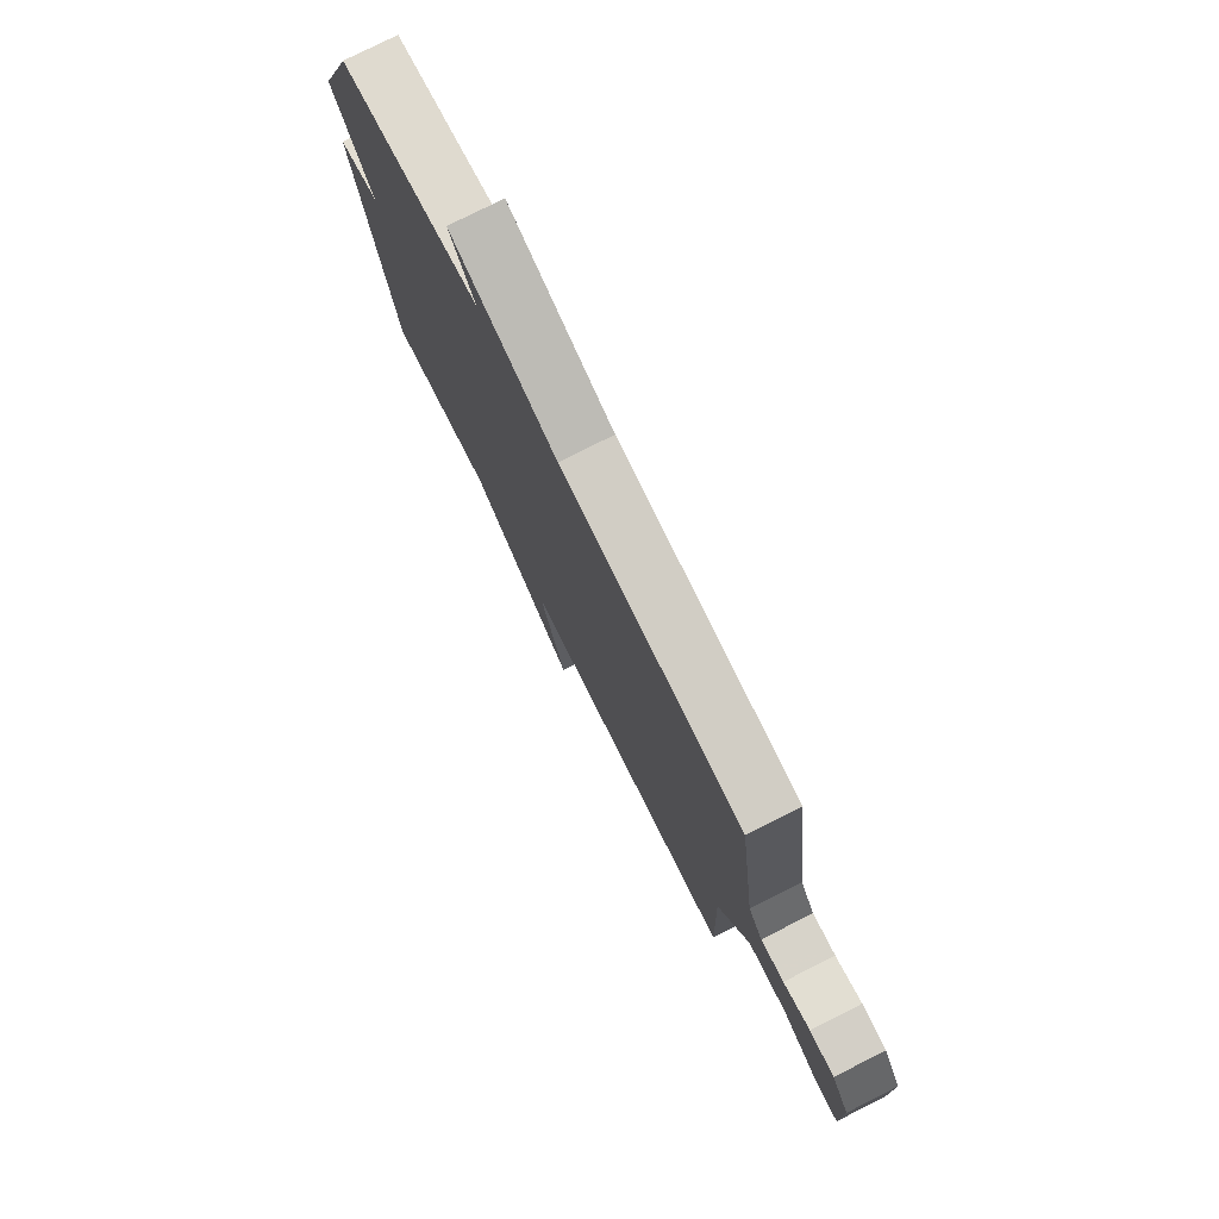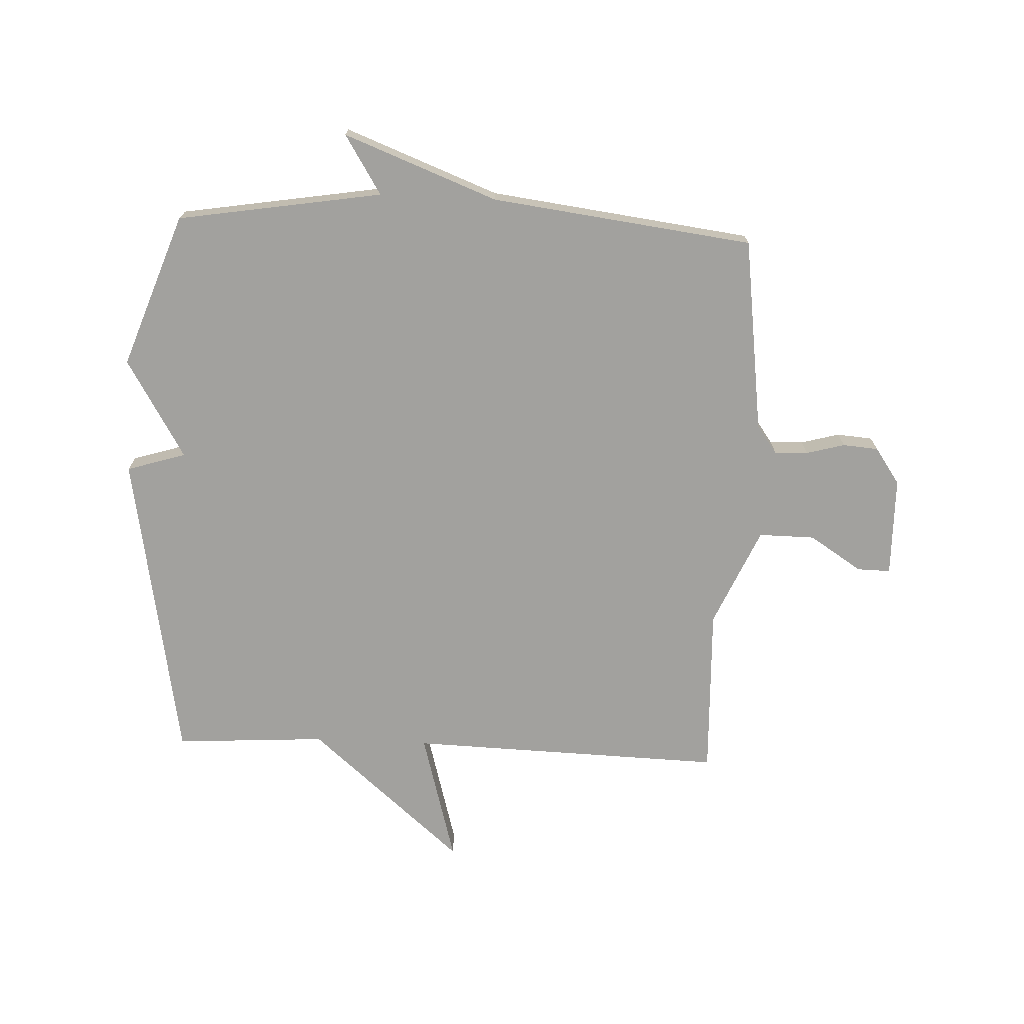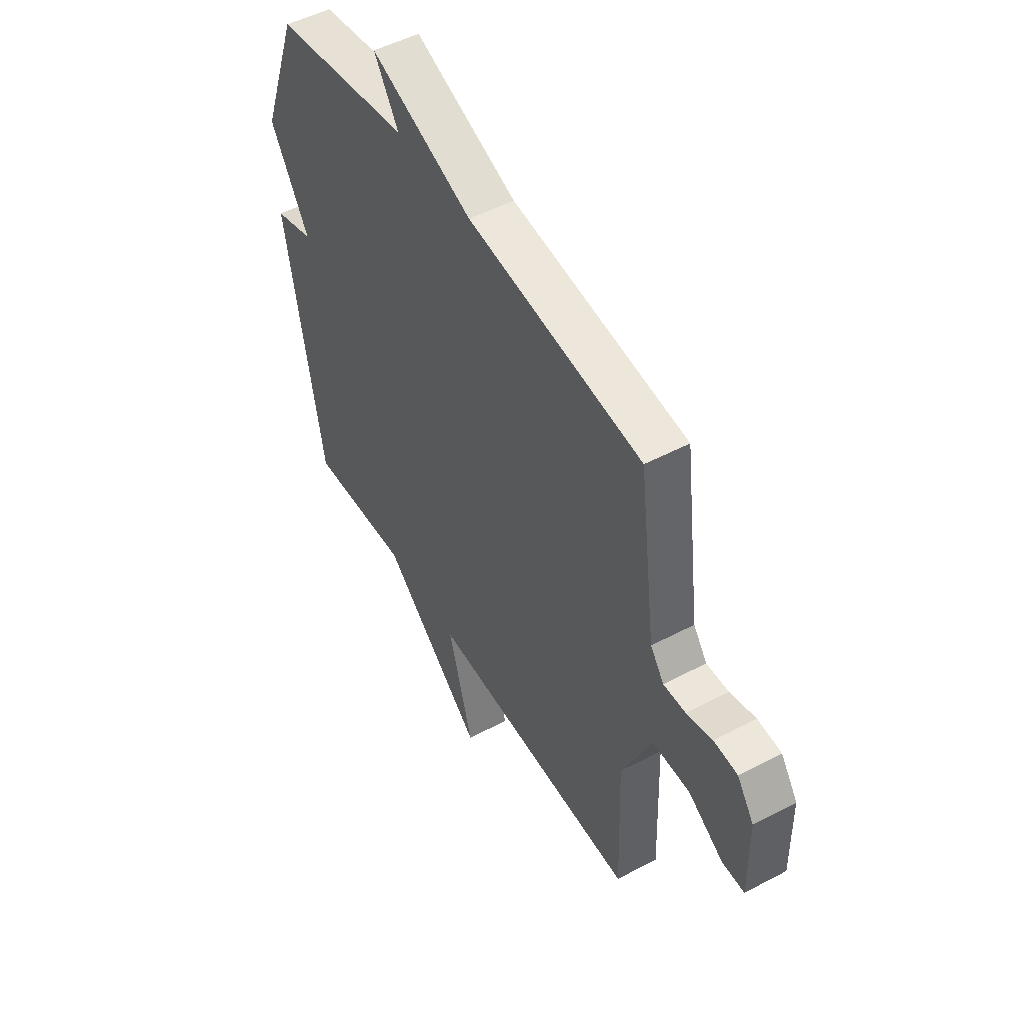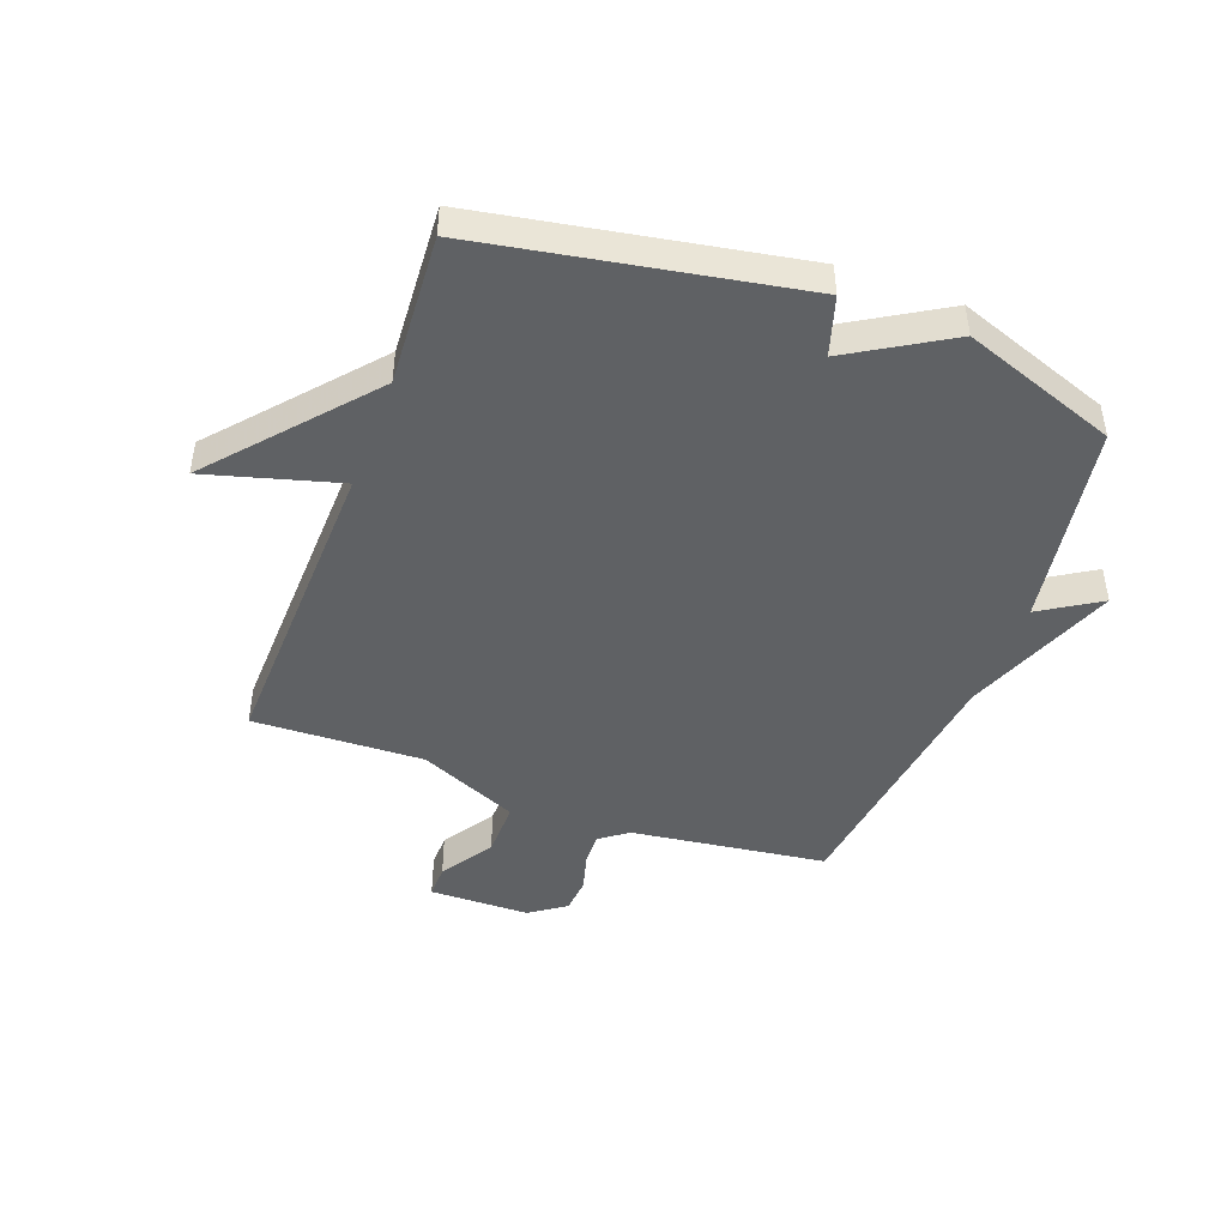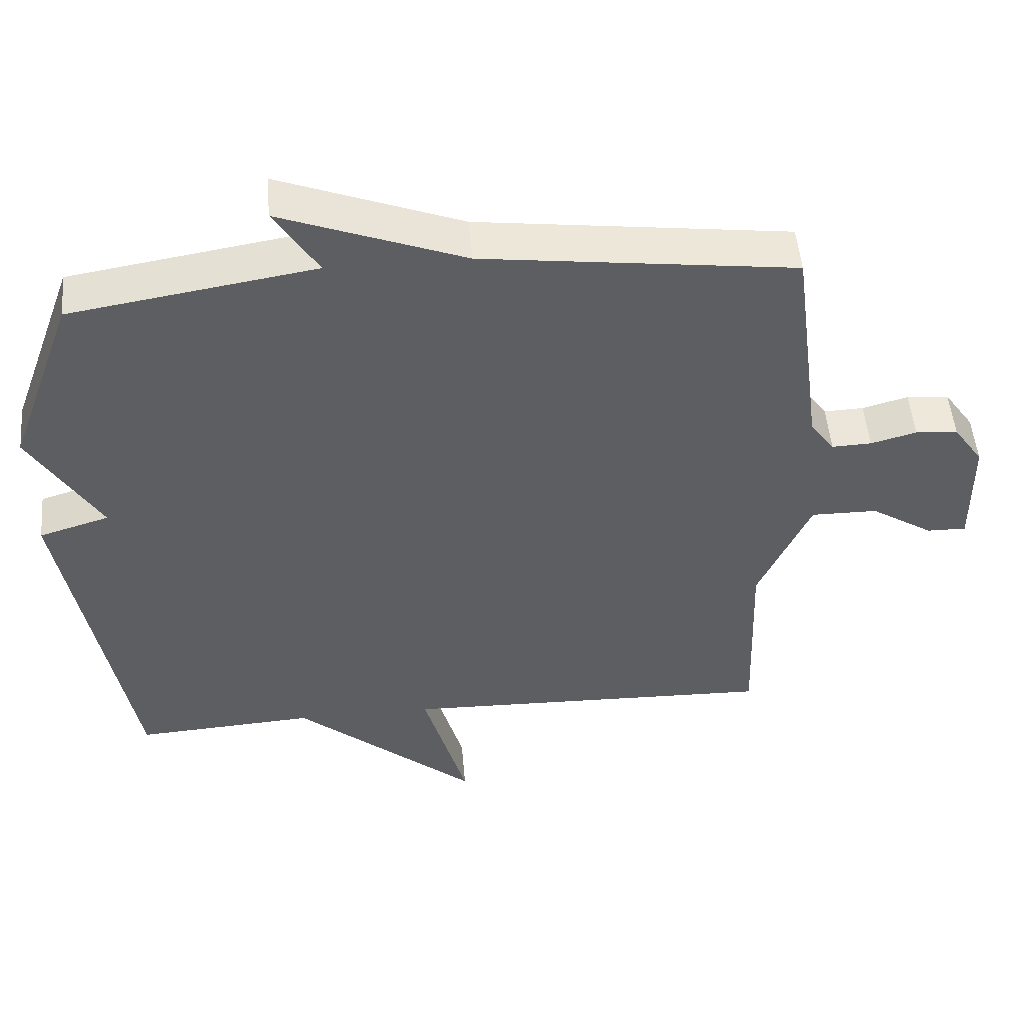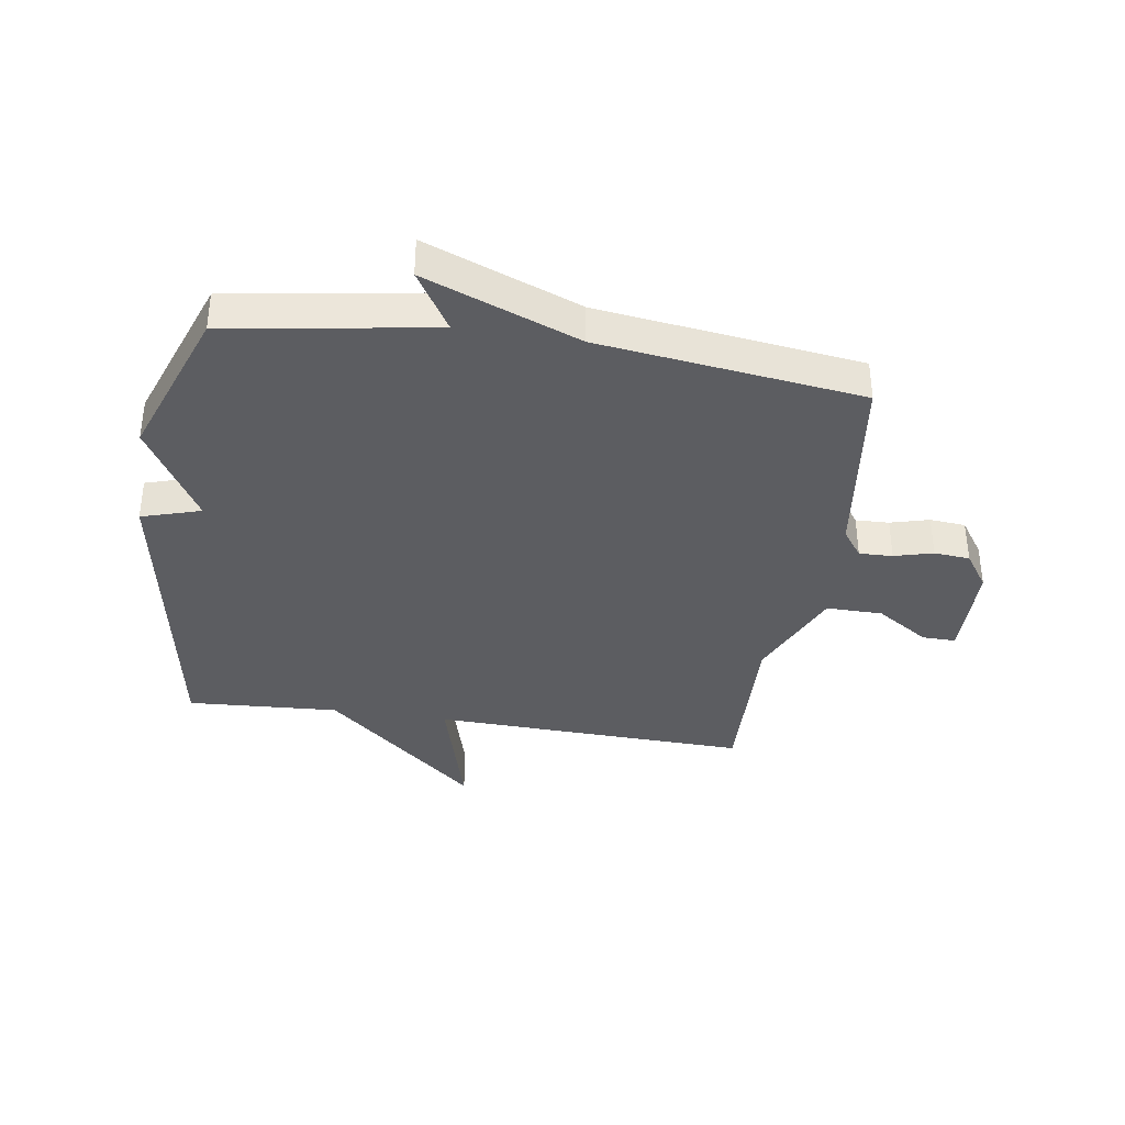
<metadata>
{"format":"obj","ext":"obj","renderer":"f3d","projection":"perspective","resolution":1024,"background":"white","views":[{"elev":77.4,"azim":63.2,"up":"+Z"},{"elev":-72.1,"azim":-2.5,"up":"+Y"},{"elev":50.3,"azim":59.9,"up":"+Z"},{"elev":-45.7,"azim":-110.3,"up":"+Y"},{"elev":50.9,"azim":-5.0,"up":"+Z"},{"elev":-37.0,"azim":-8.8,"up":"+Y"}]}
</metadata>
<code>
v -0.5 0.07 -0.5
v -0.595 0.07 0.037
v -0.494 0.07 0.068
v -0.595 0.07 0.237
v -0.5 0.07 0.5
v -0.149 0.07 0.557
v -0.212 0.07 0.658
v 0.051 0.07 0.557
v 0.5 0.07 0.5
v 0.544 0.07 0.167
v 0.579 0.07 0.119
v 0.636 0.07 0.121
v 0.702 0.07 0.139
v 0.763 0.07 0.134
v 0.806 0.07 0.072
v 0.808 0.07 -0.099
v 0.751 0.07 -0.098
v 0.661 0.07 -0.04
v 0.565 0.07 -0.039
v 0.49 0.07 -0.208
v 0.5 0.07 -0.5
v -0.041 0.07 -0.484
v 0.022 0.07 -0.71
v -0.241 0.07 -0.484
v -0.5 0 -0.5
v -0.595 0 0.037
v -0.494 0 0.068
v -0.595 0 0.237
v -0.5 0 0.5
v -0.149 0 0.557
v -0.212 0 0.658
v 0.051 0 0.557
v 0.5 0 0.5
v 0.544 0 0.167
v 0.579 0 0.119
v 0.636 0 0.121
v 0.702 0 0.139
v 0.763 0 0.134
v 0.806 0 0.072
v 0.808 0 -0.099
v 0.751 0 -0.098
v 0.661 0 -0.04
v 0.565 0 -0.039
v 0.49 0 -0.208
v 0.5 0 -0.5
v -0.041 0 -0.484
v 0.022 0 -0.71
v -0.241 0 -0.484
f 22 23 24
f 20 21 22
f 19 20 22 24
f 16 17 18
f 15 16 18
f 14 15 18
f 13 14 18
f 12 13 18
f 11 12 18 19
f 1 2 3
f 24 1 3
f 19 24 3
f 11 19 3
f 10 11 3
f 6 7 8
f 8 9 10
f 6 8 10
f 5 6 10
f 4 5 10
f 3 4 10
f 48 47 46
f 46 45 44
f 48 46 44 43
f 42 41 40
f 42 40 39
f 42 39 38
f 42 38 37
f 42 37 36
f 43 42 36 35
f 27 26 25
f 27 25 48
f 27 48 43
f 27 43 35
f 27 35 34
f 32 31 30
f 34 33 32
f 34 32 30
f 34 30 29
f 34 29 28
f 34 28 27
f 1 25 26 2
f 2 26 27 3
f 3 27 28 4
f 4 28 29 5
f 5 29 30 6
f 6 30 31 7
f 7 31 32 8
f 8 32 33 9
f 9 33 34 10
f 10 34 35 11
f 11 35 36 12
f 12 36 37 13
f 13 37 38 14
f 14 38 39 15
f 15 39 40 16
f 16 40 41 17
f 17 41 42 18
f 18 42 43 19
f 19 43 44 20
f 20 44 45 21
f 21 45 46 22
f 22 46 47 23
f 23 47 48 24
f 24 48 25 1

</code>
